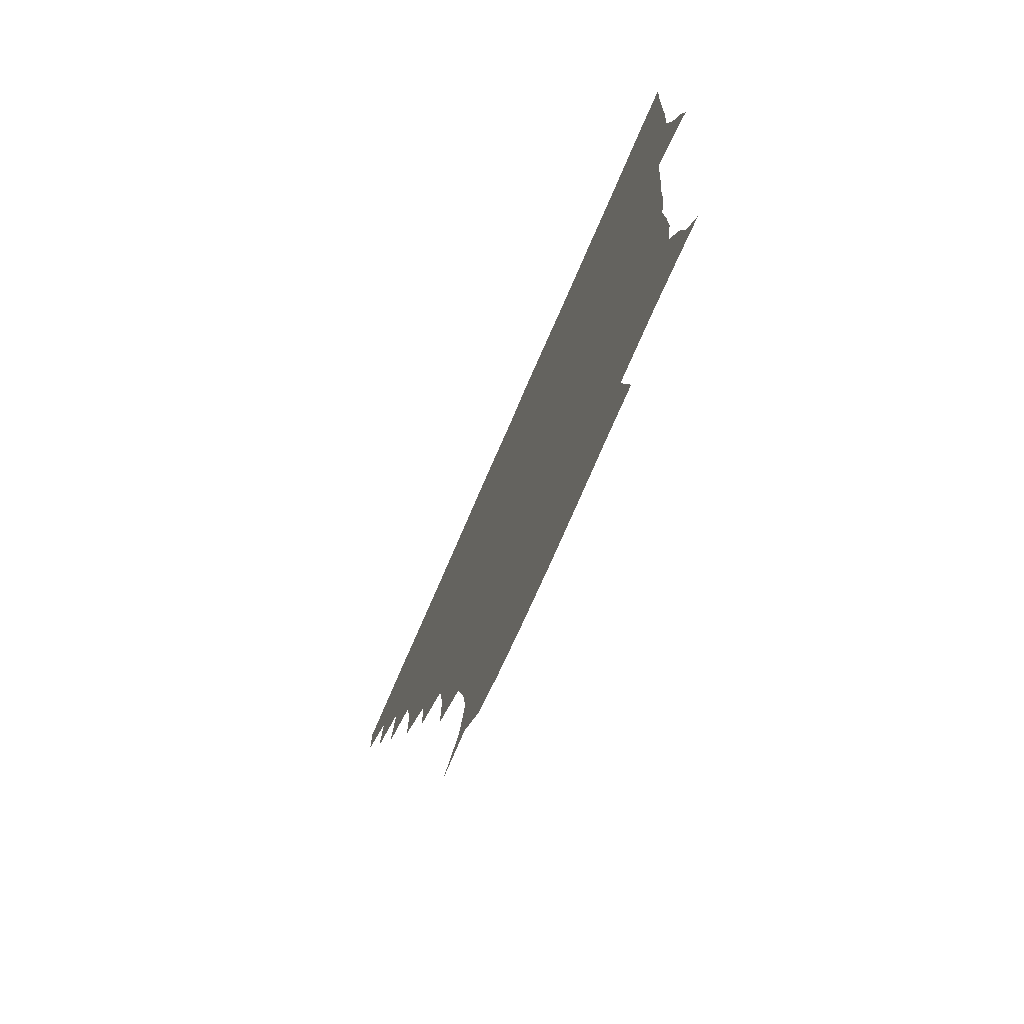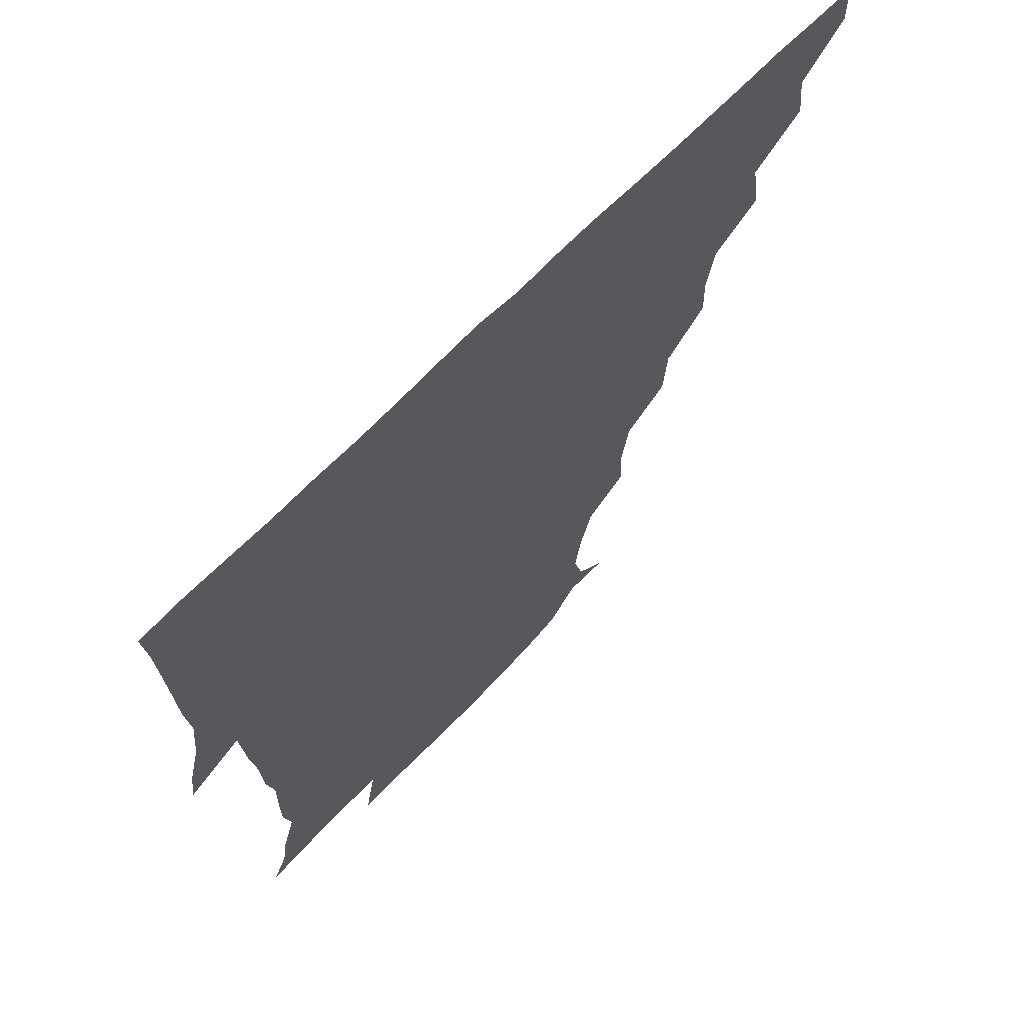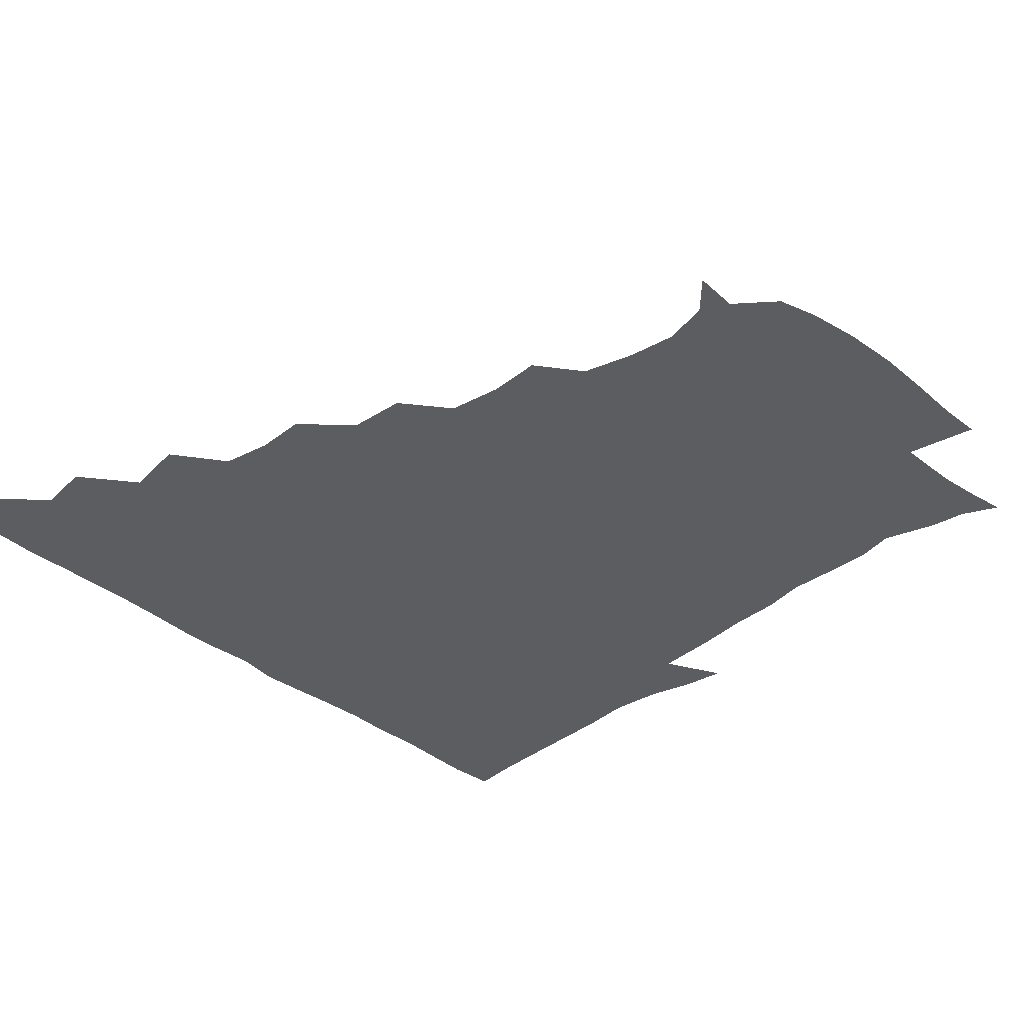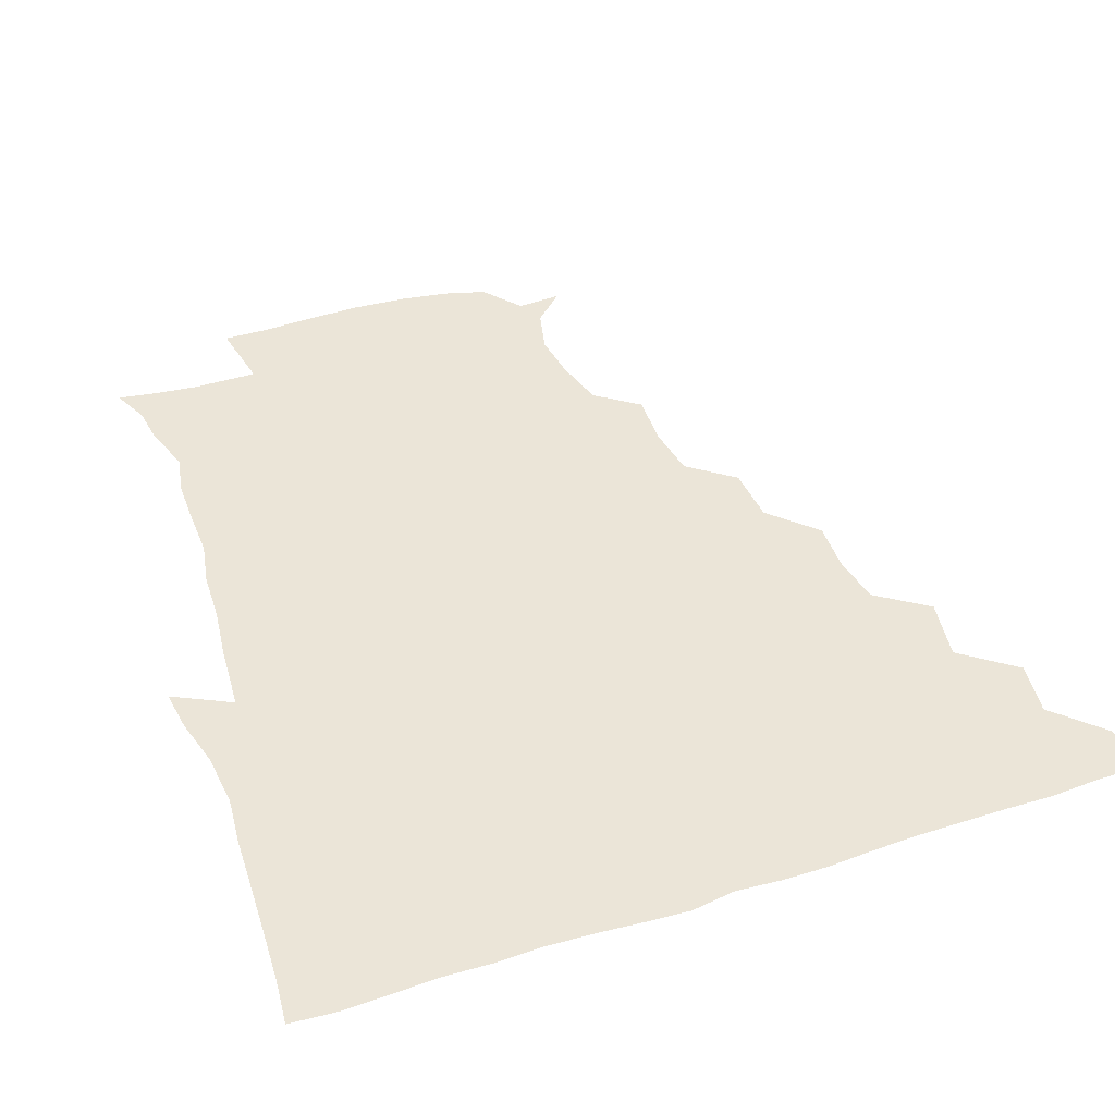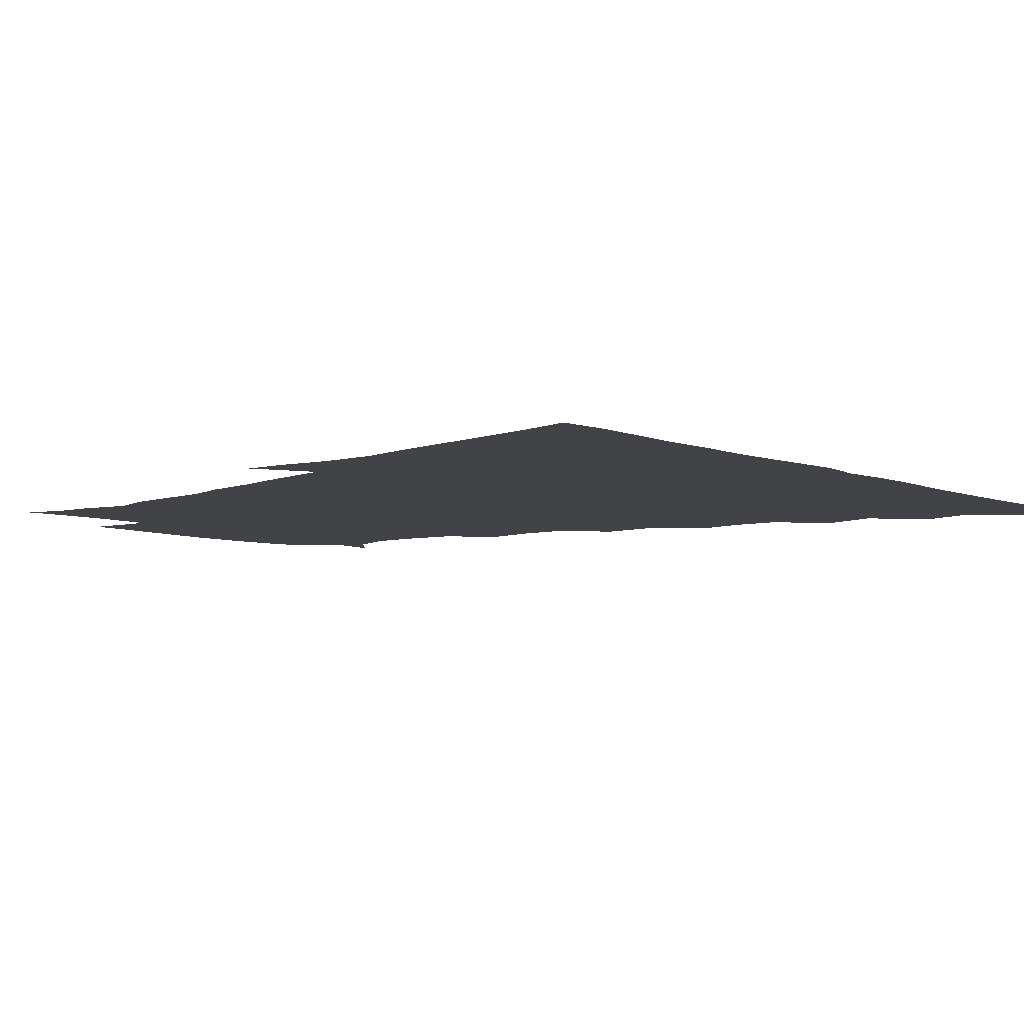
<metadata>
{"format":"obj","ext":"obj","renderer":"f3d","projection":"perspective","resolution":1024,"background":"white","views":[{"elev":-76.2,"azim":66.5,"up":"+Y"},{"elev":67.2,"azim":134.1,"up":"+Y"},{"elev":-36.7,"azim":-46.1,"up":"+Z"},{"elev":45.6,"azim":160.0,"up":"+Z"},{"elev":-7.1,"azim":133.3,"up":"+Z"}]}
</metadata>
<code>
v 436 420.4 0
v 436.2 435.7 0
v 449.6 387.3 0
v 451.8 404.9 0
v 452.1 420.8 0
v 451.4 435.9 0
v 464.5 353.3 0
v 467.6 373.6 0
v 467.9 391.2 0
v 466.8 405.9 0
v 466.5 420.8 0
v 466.3 436.7 0
v 484.1 308.6 0
v 484.6 325 0
v 481.6 341.3 0
v 482.1 359.9 0
v 483 376.7 0
v 482.7 391.8 0
v 481.8 406.2 0
v 481.3 421.2 0
v 481.1 436.3 0
v 500.5 275.1 0
v 499.2 293.8 0
v 497.2 310.7 0
v 500.2 333.3 0
v 496.6 345.3 0
v 498 362.6 0
v 497.4 376.9 0
v 496.9 391.5 0
v 496.7 406.1 0
v 496.6 420.6 0
v 496.1 436.3 0
v 518.1 228.4 0
v 518.8 245.9 0
v 516 263.2 0
v 514.2 283.4 0
v 512.9 298.9 0
v 513.2 317.3 0
v 513.5 334.1 0
v 511.6 346.4 0
v 513 363.3 0
v 512.1 376.9 0
v 511.7 391.4 0
v 511.4 406.1 0
v 511.3 420.9 0
v 511.2 436.3 0
v 525.6 160.7 0
v 535.9 170.7 0
v 539.5 185.4 0
v 537.3 201.1 0
v 532.8 217.7 0
v 531.9 238.3 0
v 530 253.4 0
v 528.9 270.4 0
v 527.8 285.4 0
v 528.1 303.2 0
v 527.5 317.4 0
v 527.1 332.9 0
v 527.1 347.7 0
v 527.3 362.5 0
v 527 376.8 0
v 526.3 391.4 0
v 526.4 406 0
v 526.2 420.9 0
v 526.2 436.8 0
v 540.4 161.7 0
v 549 177.9 0
v 548.9 194.2 0
v 546.5 207.1 0
v 545 225.4 0
v 545 243.3 0
v 543.6 256.8 0
v 542.5 271.1 0
v 542.6 287.7 0
v 542.3 303.6 0
v 542.3 318.4 0
v 542.1 333.1 0
v 541.9 347.7 0
v 542.7 363.3 0
v 542.1 376.8 0
v 541.6 391.2 0
v 541.5 405.9 0
v 541 421.7 0
v 540.8 437.7 0
v 550.8 149 0
v 557.9 164.2 0
v 561.3 182.2 0
v 559.6 198 0
v 560.4 212.3 0
v 558.2 229.3 0
v 558.8 244.1 0
v 557.6 258.2 0
v 557.5 274 0
v 557.6 289.4 0
v 557 302.9 0
v 556.7 318.5 0
v 557 333.2 0
v 556.6 347.1 0
v 556.9 362.6 0
v 556.6 376.6 0
v 556.4 391.1 0
v 556.9 405.4 0
v 556.5 420.2 0
v 555.3 437.6 0
v 563.7 145.2 0
v 573.4 167.8 0
v 574.5 184.2 0
v 572.9 197.2 0
v 572.9 216.5 0
v 572.5 228.1 0
v 572.8 243.7 0
v 572.1 258.4 0
v 571.7 274 0
v 571.6 289.6 0
v 572.3 304.4 0
v 571.3 316.7 0
v 571.5 332.8 0
v 571.5 347.3 0
v 571.6 362.2 0
v 571.5 376.5 0
v 571.5 391 0
v 571.6 405.4 0
v 571.3 420.3 0
v 570.6 436.4 0
v 580.6 142.6 0
v 587.2 168.4 0
v 587.5 185 0
v 588.6 198.2 0
v 586.1 215.1 0
v 586.9 227 0
v 586.3 244.9 0
v 586.5 259.7 0
v 586.7 274.3 0
v 586.3 288.6 0
v 586.5 304.9 0
v 586.6 318.9 0
v 586.7 333.9 0
v 586.6 347.9 0
v 586.7 362.3 0
v 586.8 376.7 0
v 586.7 391 0
v 586.5 405.3 0
v 585.8 421 0
v 584.9 438.6 0
v 598.4 141.4 0
v 601 168.4 0
v 601 185.6 0
v 601.7 201.9 0
v 601.6 214.9 0
v 602.1 229.3 0
v 601 245 0
v 600.5 259.5 0
v 601.1 274.4 0
v 601.1 289.4 0
v 601.1 304.6 0
v 601.4 318.1 0
v 601.2 333.2 0
v 601.3 347.1 0
v 601.5 362.3 0
v 601.7 376.8 0
v 601.7 391.1 0
v 601.2 406 0
v 600.7 420.9 0
v 599.1 437.7 0
v 616.6 141.7 0
v 615.2 168.4 0
v 615.3 185.8 0
v 615.4 199.4 0
v 615.6 215.1 0
v 615.6 231.2 0
v 615.4 246.5 0
v 615.8 259.2 0
v 615.2 275.1 0
v 615.6 289.5 0
v 615.5 304.6 0
v 616.1 319.6 0
v 616.1 333.3 0
v 616.1 348.1 0
v 616.3 362.5 0
v 616.6 377.1 0
v 616.5 391.3 0
v 616.6 405.7 0
v 615.6 421.2 0
v 614.1 436.5 0
v 634.3 142.5 0
v 630 166.6 0
v 629.2 184.2 0
v 629.4 199 0
v 629.3 215.6 0
v 629.3 231.3 0
v 629.3 244.9 0
v 630.3 260.2 0
v 630 274.1 0
v 630.2 289 0
v 630.2 303.3 0
v 630.2 319.6 0
v 630.6 334 0
v 630.8 347.9 0
v 630.9 363 0
v 631.3 377.4 0
v 631.3 391.5 0
v 631.5 406 0
v 631.2 420.5 0
v 629.8 435.7 0
v 648.4 142.1 0
v 644.1 164.8 0
v 643 182.9 0
v 642.8 199.3 0
v 642.8 215.4 0
v 642.7 231 0
v 643.6 243.7 0
v 643.6 260.3 0
v 644.5 274 0
v 644.8 288.7 0
v 645 303 0
v 644.4 319.2 0
v 644.6 334.8 0
v 645.4 347.8 0
v 645.7 362.1 0
v 645.8 377.6 0
v 646.6 392.4 0
v 646.7 406 0
v 646.5 420.3 0
v 644.6 436.2 0
v 665.7 164.6 0
v 658.8 181.2 0
v 657 196.4 0
v 655.4 213.7 0
v 656.3 228.4 0
v 657.3 242 0
v 657.3 257.5 0
v 658.1 272.8 0
v 658.3 288.8 0
v 658.8 304.8 0
v 659.2 319.1 0
v 658.9 333.8 0
v 659.3 348.7 0
v 659.9 362.8 0
v 660.2 377.8 0
v 660.7 392.1 0
v 661 406.3 0
v 661.2 420.7 0
v 660.9 435.5 0
v 681.4 162.8 0
v 672.9 179.4 0
v 669.9 194.8 0
v 668.2 209.4 0
v 669.1 224.5 0
v 669.5 239.4 0
v 670.6 253.6 0
v 671 270.4 0
v 671.6 286.6 0
v 672.8 302.7 0
v 673.6 319 0
v 672.8 333.3 0
v 672.5 348.6 0
v 672.9 364 0
v 674.2 377.8 0
v 674.8 392.6 0
v 675.5 406.4 0
v 675.9 420.7 0
v 675.8 436.2 0
v 692.7 160.9 0
v 687.2 172.7 0
v 685.7 183.9 0
v 680.3 201.5 0
v 682.9 213.7 0
v 683 228.8 0
v 682.6 245.4 0
v 685.3 259.6 0
v 686 276.4 0
v 688.1 293.9 0
v 689.7 315.4 0
v 686.9 331 0
v 686.5 344.9 0
v 686.8 360.2 0
v 687.6 376.2 0
v 688.3 392 0
v 689.7 406.3 0
v 690.2 420.4 0
v 690.7 436.7 0
v 709 305.6 0
v 707.3 318.8 0
v 703 335.3 0
v 701.2 352.7 0
v 702.8 369 0
v 703.4 386.7 0
v 704.2 404.5 0
v 705 420.4 0
v 706.5 435.5 0
f 4 5 1
f 1 5 2
f 5 6 2
f 8 9 3
f 3 9 4
f 9 10 4
f 4 10 5
f 10 11 5
f 5 11 6
f 11 12 6
f 15 16 7
f 7 16 8
f 16 17 8
f 8 17 9
f 17 18 9
f 9 18 10
f 18 19 10
f 10 19 11
f 19 20 11
f 11 20 12
f 20 21 12
f 23 24 13
f 13 24 14
f 24 25 14
f 14 25 15
f 25 26 15
f 15 26 16
f 26 27 16
f 16 27 17
f 27 28 17
f 17 28 18
f 28 29 18
f 18 29 19
f 29 30 19
f 19 30 20
f 30 31 20
f 20 31 21
f 31 32 21
f 35 36 22
f 22 36 23
f 36 37 23
f 23 37 24
f 37 38 24
f 24 38 25
f 38 39 25
f 25 39 26
f 39 40 26
f 26 40 27
f 40 41 27
f 27 41 28
f 41 42 28
f 28 42 29
f 42 43 29
f 29 43 30
f 43 44 30
f 30 44 31
f 44 45 31
f 31 45 32
f 45 46 32
f 51 52 33
f 33 52 34
f 52 53 34
f 34 53 35
f 53 54 35
f 35 54 36
f 54 55 36
f 36 55 37
f 55 56 37
f 37 56 38
f 56 57 38
f 38 57 39
f 57 58 39
f 39 58 40
f 58 59 40
f 40 59 41
f 59 60 41
f 41 60 42
f 60 61 42
f 42 61 43
f 61 62 43
f 43 62 44
f 62 63 44
f 44 63 45
f 63 64 45
f 45 64 46
f 64 65 46
f 47 66 48
f 66 67 48
f 48 67 49
f 67 68 49
f 49 68 50
f 68 69 50
f 50 69 51
f 69 70 51
f 51 70 52
f 70 71 52
f 52 71 53
f 71 72 53
f 53 72 54
f 72 73 54
f 54 73 55
f 73 74 55
f 55 74 56
f 74 75 56
f 56 75 57
f 75 76 57
f 57 76 58
f 76 77 58
f 58 77 59
f 77 78 59
f 59 78 60
f 78 79 60
f 60 79 61
f 79 80 61
f 61 80 62
f 80 81 62
f 62 81 63
f 81 82 63
f 63 82 64
f 82 83 64
f 64 83 65
f 83 84 65
f 85 86 66
f 66 86 67
f 86 87 67
f 67 87 68
f 87 88 68
f 68 88 69
f 88 89 69
f 69 89 70
f 89 90 70
f 70 90 71
f 90 91 71
f 71 91 72
f 91 92 72
f 72 92 73
f 92 93 73
f 73 93 74
f 93 94 74
f 74 94 75
f 94 95 75
f 75 95 76
f 95 96 76
f 76 96 77
f 96 97 77
f 77 97 78
f 97 98 78
f 78 98 79
f 98 99 79
f 79 99 80
f 99 100 80
f 80 100 81
f 100 101 81
f 81 101 82
f 101 102 82
f 82 102 83
f 102 103 83
f 83 103 84
f 103 104 84
f 85 105 86
f 105 106 86
f 86 106 87
f 106 107 87
f 87 107 88
f 107 108 88
f 88 108 89
f 108 109 89
f 89 109 90
f 109 110 90
f 90 110 91
f 110 111 91
f 91 111 92
f 111 112 92
f 92 112 93
f 112 113 93
f 93 113 94
f 113 114 94
f 94 114 95
f 114 115 95
f 95 115 96
f 115 116 96
f 96 116 97
f 116 117 97
f 97 117 98
f 117 118 98
f 98 118 99
f 118 119 99
f 99 119 100
f 119 120 100
f 100 120 101
f 120 121 101
f 101 121 102
f 121 122 102
f 102 122 103
f 122 123 103
f 103 123 104
f 123 124 104
f 105 125 106
f 125 126 106
f 106 126 107
f 126 127 107
f 107 127 108
f 127 128 108
f 108 128 109
f 128 129 109
f 109 129 110
f 129 130 110
f 110 130 111
f 130 131 111
f 111 131 112
f 131 132 112
f 112 132 113
f 132 133 113
f 113 133 114
f 133 134 114
f 114 134 115
f 134 135 115
f 115 135 116
f 135 136 116
f 116 136 117
f 136 137 117
f 117 137 118
f 137 138 118
f 118 138 119
f 138 139 119
f 119 139 120
f 139 140 120
f 120 140 121
f 140 141 121
f 121 141 122
f 141 142 122
f 122 142 123
f 142 143 123
f 123 143 124
f 143 144 124
f 125 145 126
f 145 146 126
f 126 146 127
f 146 147 127
f 127 147 128
f 147 148 128
f 128 148 129
f 148 149 129
f 129 149 130
f 149 150 130
f 130 150 131
f 150 151 131
f 131 151 132
f 151 152 132
f 132 152 133
f 152 153 133
f 133 153 134
f 153 154 134
f 134 154 135
f 154 155 135
f 135 155 136
f 155 156 136
f 136 156 137
f 156 157 137
f 137 157 138
f 157 158 138
f 138 158 139
f 158 159 139
f 139 159 140
f 159 160 140
f 140 160 141
f 160 161 141
f 141 161 142
f 161 162 142
f 142 162 143
f 162 163 143
f 143 163 144
f 163 164 144
f 145 165 146
f 165 166 146
f 146 166 147
f 166 167 147
f 147 167 148
f 167 168 148
f 148 168 149
f 168 169 149
f 149 169 150
f 169 170 150
f 150 170 151
f 170 171 151
f 151 171 152
f 171 172 152
f 152 172 153
f 172 173 153
f 153 173 154
f 173 174 154
f 154 174 155
f 174 175 155
f 155 175 156
f 175 176 156
f 156 176 157
f 176 177 157
f 157 177 158
f 177 178 158
f 158 178 159
f 178 179 159
f 159 179 160
f 179 180 160
f 160 180 161
f 180 181 161
f 161 181 162
f 181 182 162
f 162 182 163
f 182 183 163
f 163 183 164
f 183 184 164
f 165 185 166
f 185 186 166
f 166 186 167
f 186 187 167
f 167 187 168
f 187 188 168
f 168 188 169
f 188 189 169
f 169 189 170
f 189 190 170
f 170 190 171
f 190 191 171
f 171 191 172
f 191 192 172
f 172 192 173
f 192 193 173
f 173 193 174
f 193 194 174
f 174 194 175
f 194 195 175
f 175 195 176
f 195 196 176
f 176 196 177
f 196 197 177
f 177 197 178
f 197 198 178
f 178 198 179
f 198 199 179
f 179 199 180
f 199 200 180
f 180 200 181
f 200 201 181
f 181 201 182
f 201 202 182
f 182 202 183
f 202 203 183
f 183 203 184
f 203 204 184
f 185 205 186
f 205 206 186
f 186 206 187
f 206 207 187
f 187 207 188
f 207 208 188
f 188 208 189
f 208 209 189
f 189 209 190
f 209 210 190
f 190 210 191
f 210 211 191
f 191 211 192
f 211 212 192
f 192 212 193
f 212 213 193
f 193 213 194
f 213 214 194
f 194 214 195
f 214 215 195
f 195 215 196
f 215 216 196
f 196 216 197
f 216 217 197
f 197 217 198
f 217 218 198
f 198 218 199
f 218 219 199
f 199 219 200
f 219 220 200
f 200 220 201
f 220 221 201
f 201 221 202
f 221 222 202
f 202 222 203
f 222 223 203
f 203 223 204
f 223 224 204
f 206 225 207
f 225 226 207
f 207 226 208
f 226 227 208
f 208 227 209
f 227 228 209
f 209 228 210
f 228 229 210
f 210 229 211
f 229 230 211
f 211 230 212
f 230 231 212
f 212 231 213
f 231 232 213
f 213 232 214
f 232 233 214
f 214 233 215
f 233 234 215
f 215 234 216
f 234 235 216
f 216 235 217
f 235 236 217
f 217 236 218
f 236 237 218
f 218 237 219
f 237 238 219
f 219 238 220
f 238 239 220
f 220 239 221
f 239 240 221
f 221 240 222
f 240 241 222
f 222 241 223
f 241 242 223
f 223 242 224
f 242 243 224
f 225 244 226
f 244 245 226
f 226 245 227
f 245 246 227
f 227 246 228
f 246 247 228
f 228 247 229
f 247 248 229
f 229 248 230
f 248 249 230
f 230 249 231
f 249 250 231
f 231 250 232
f 250 251 232
f 232 251 233
f 251 252 233
f 233 252 234
f 252 253 234
f 234 253 235
f 253 254 235
f 235 254 236
f 254 255 236
f 236 255 237
f 255 256 237
f 237 256 238
f 256 257 238
f 238 257 239
f 257 258 239
f 239 258 240
f 258 259 240
f 240 259 241
f 259 260 241
f 241 260 242
f 260 261 242
f 242 261 243
f 261 262 243
f 244 263 245
f 263 264 245
f 245 264 246
f 264 265 246
f 246 265 247
f 265 266 247
f 247 266 248
f 266 267 248
f 248 267 249
f 267 268 249
f 249 268 250
f 268 269 250
f 250 269 251
f 269 270 251
f 251 270 252
f 270 271 252
f 252 271 253
f 271 272 253
f 253 272 254
f 272 273 254
f 254 273 255
f 273 274 255
f 255 274 256
f 274 275 256
f 256 275 257
f 275 276 257
f 257 276 258
f 276 277 258
f 258 277 259
f 277 278 259
f 259 278 260
f 278 279 260
f 260 279 261
f 279 280 261
f 261 280 262
f 280 281 262
f 273 282 274
f 282 283 274
f 274 283 275
f 283 284 275
f 275 284 276
f 284 285 276
f 276 285 277
f 285 286 277
f 277 286 278
f 286 287 278
f 278 287 279
f 287 288 279
f 279 288 280
f 288 289 280
f 280 289 281
f 289 290 281

</code>
